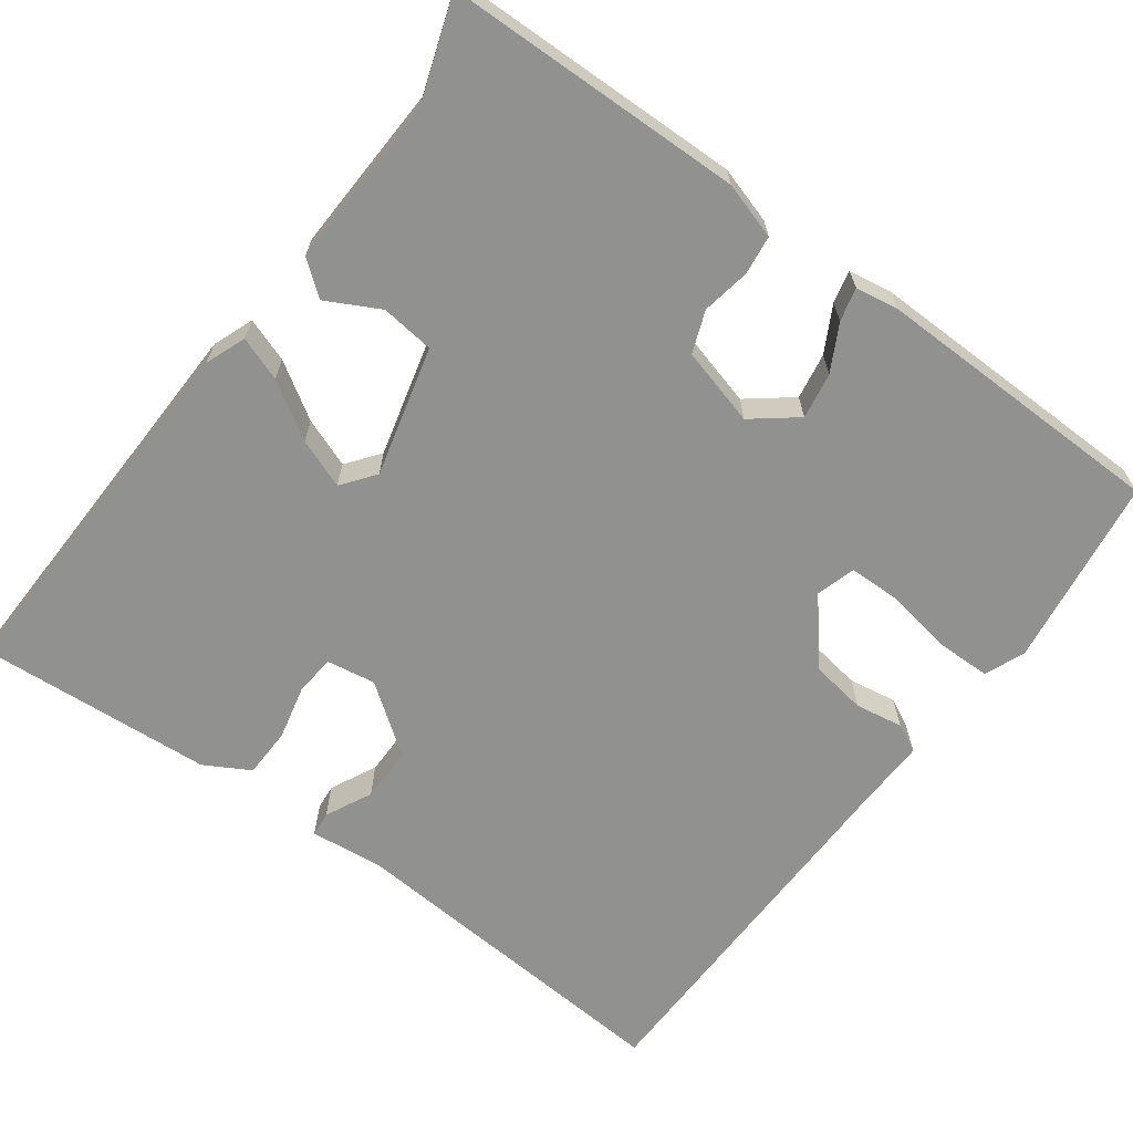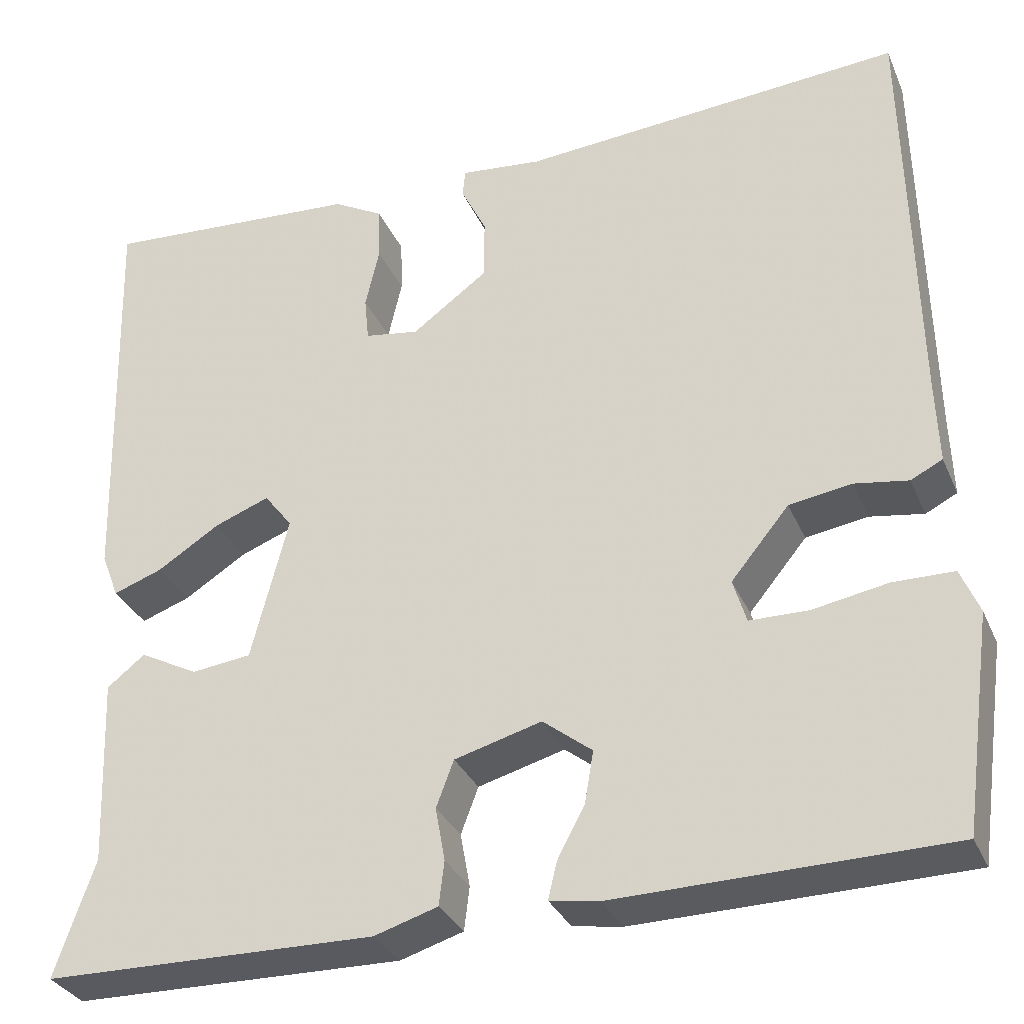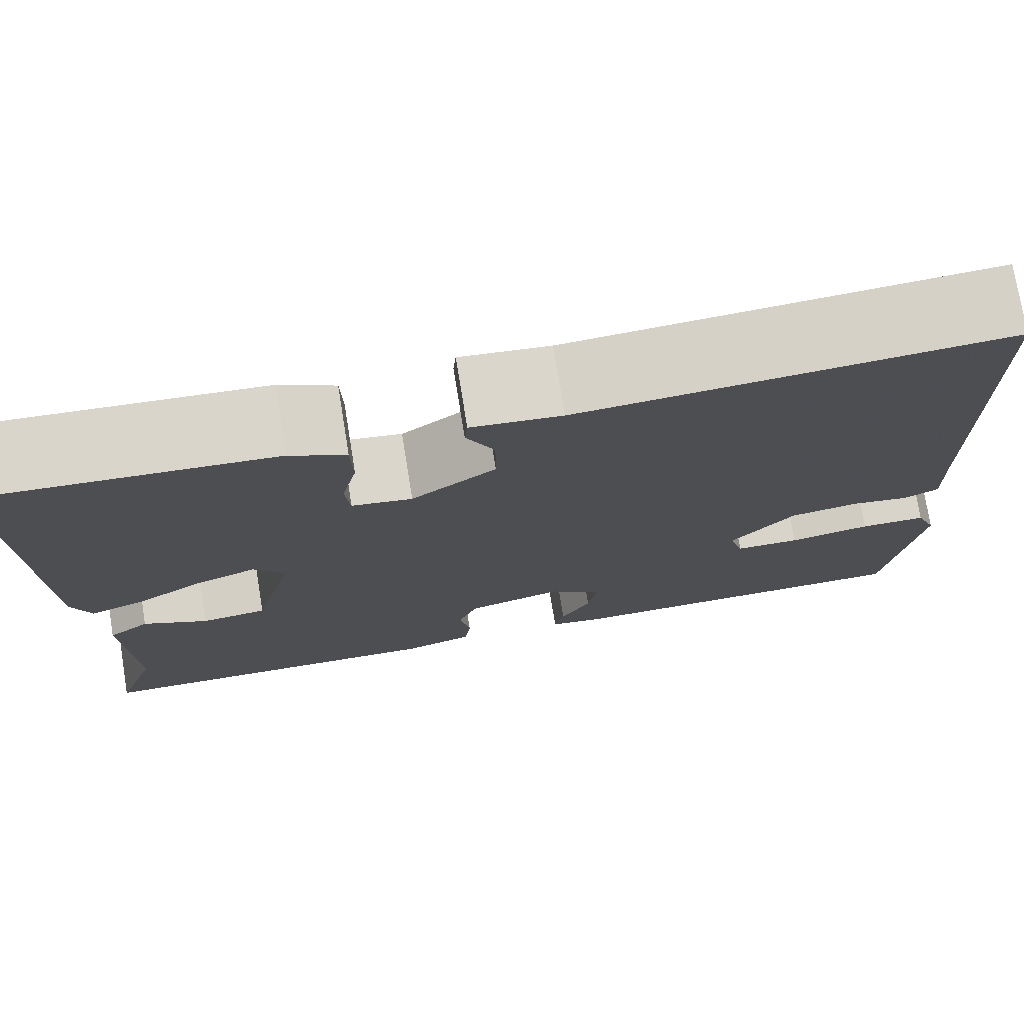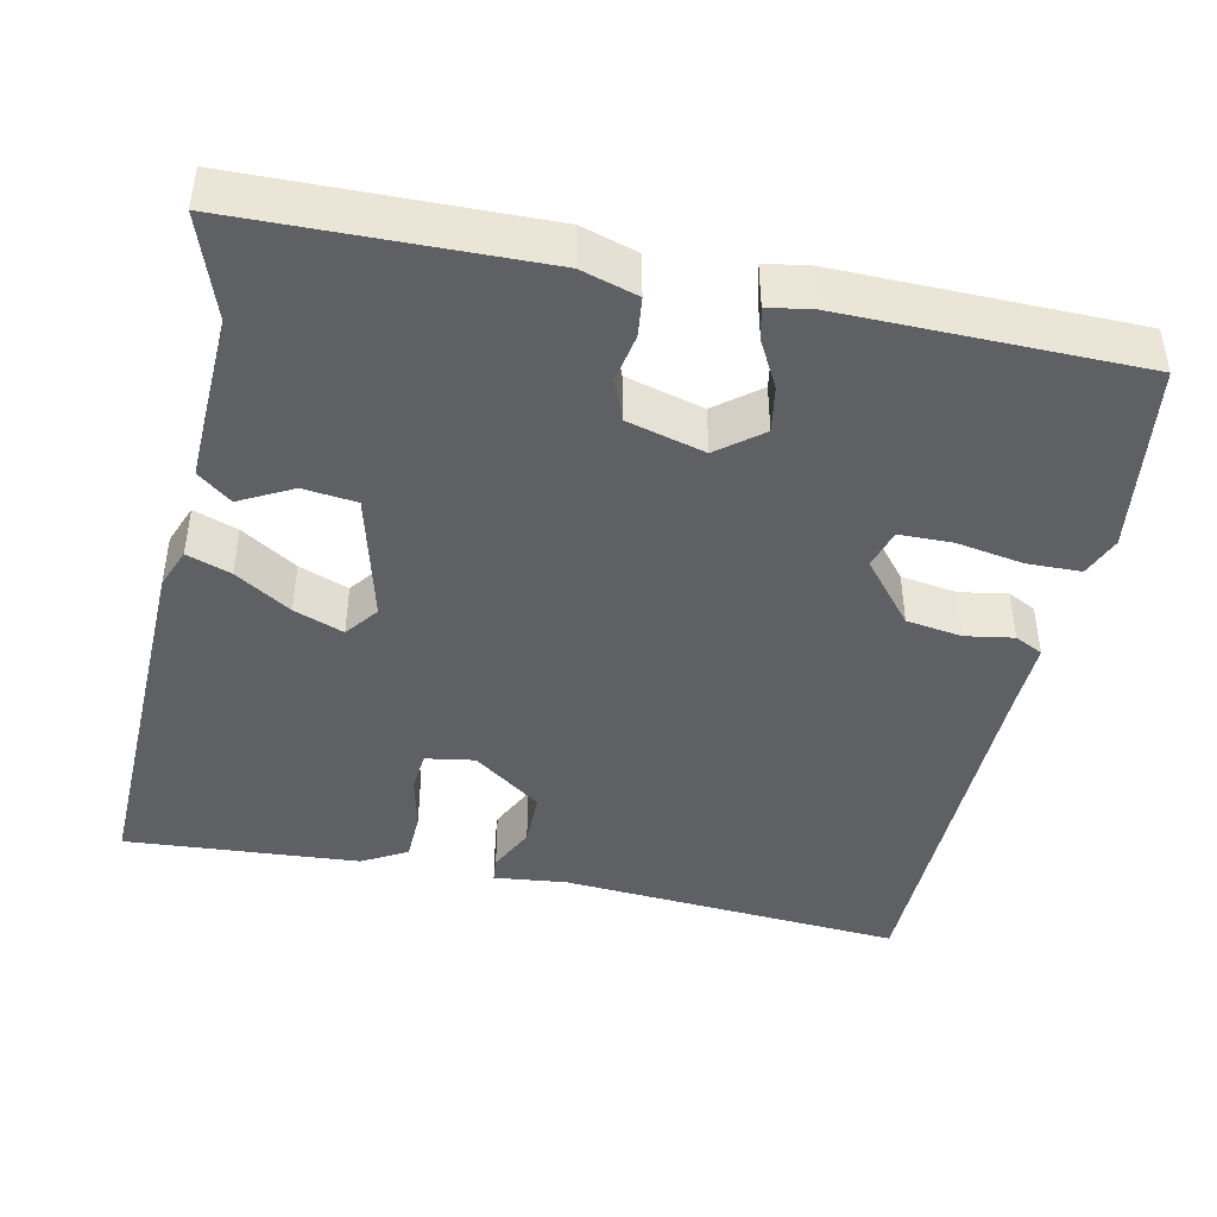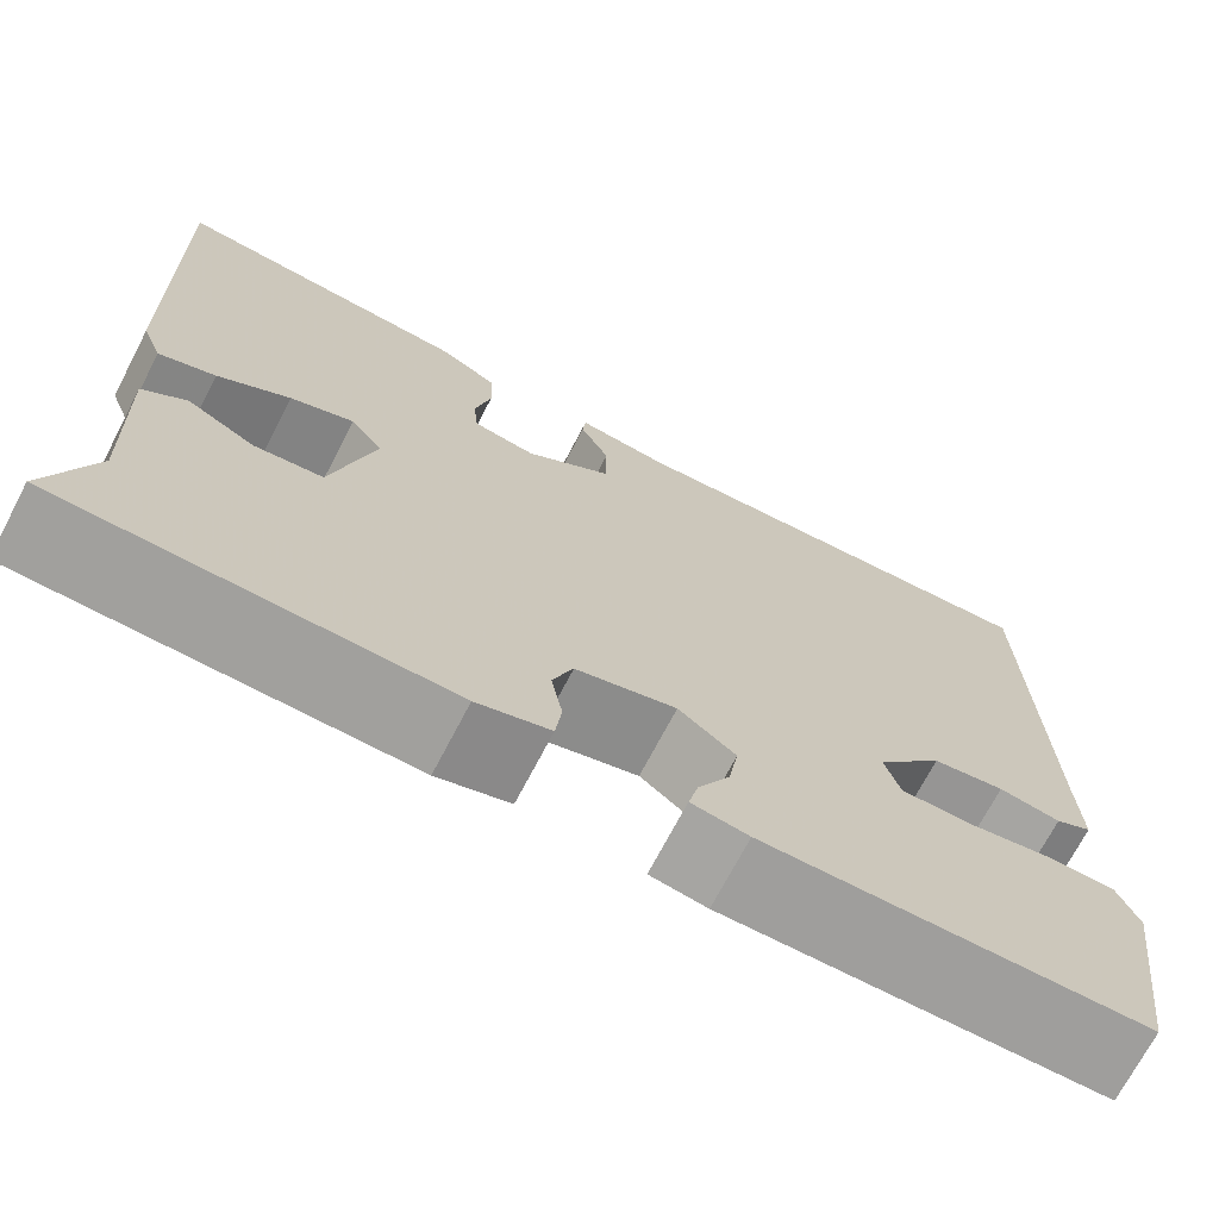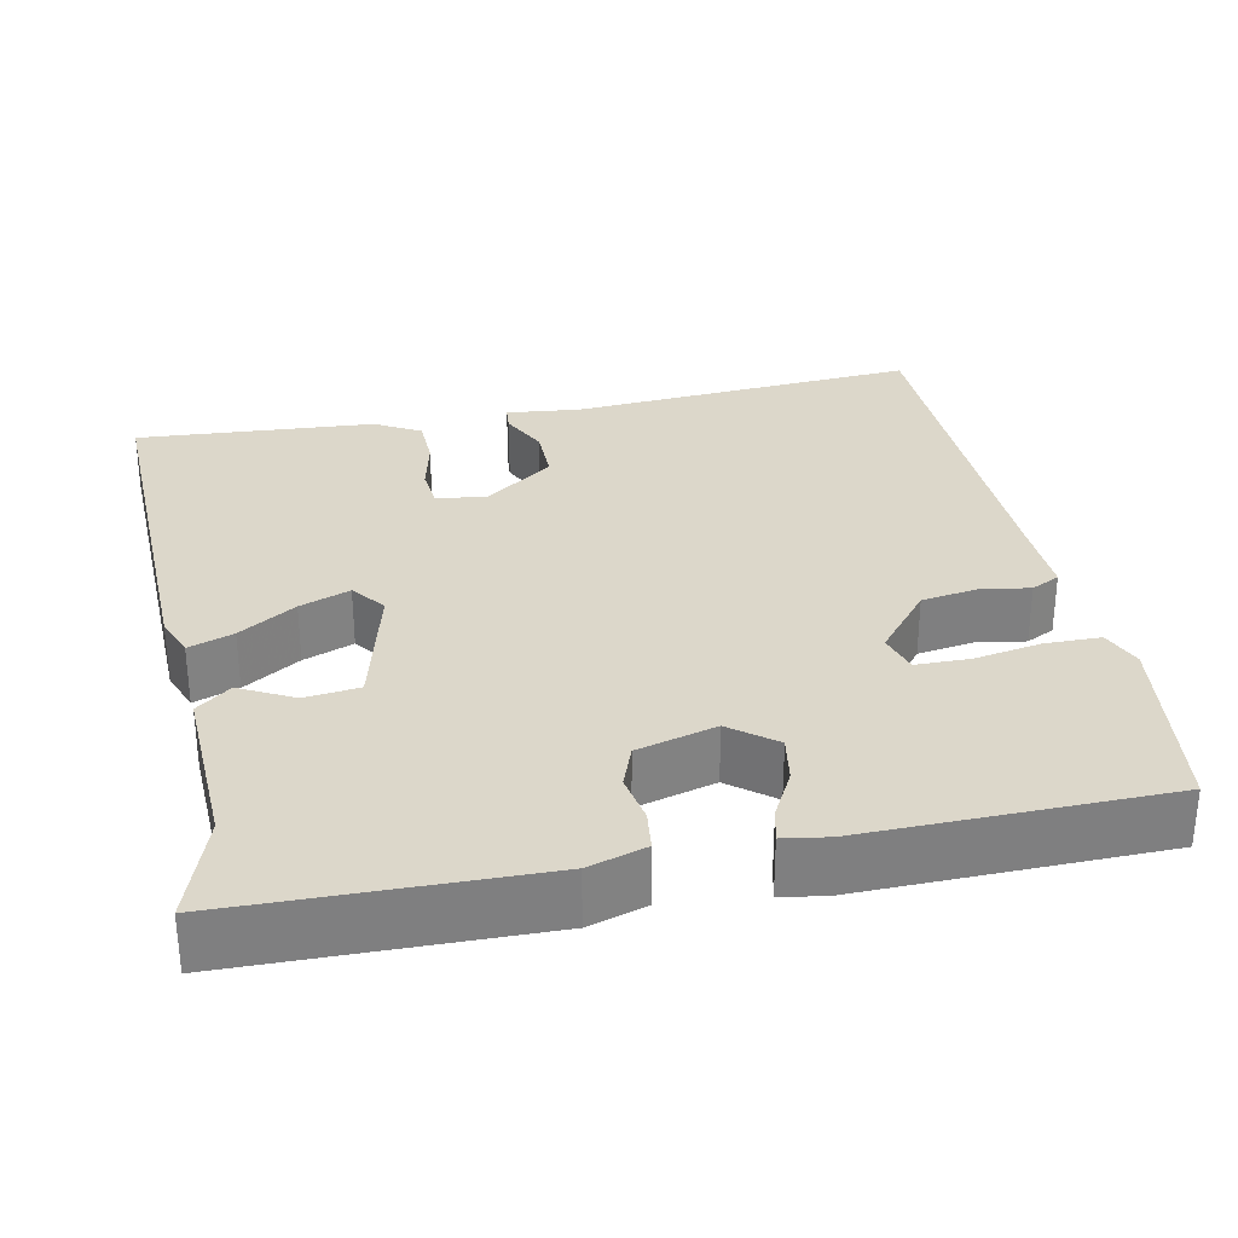
<metadata>
{"format":"obj","ext":"obj","renderer":"f3d","projection":"perspective","resolution":1024,"background":"white","views":[{"elev":-66.0,"azim":143.7,"up":"+Y"},{"elev":-32.2,"azim":-159.1,"up":"+Z"},{"elev":75.6,"azim":170.8,"up":"+Z"},{"elev":-43.6,"azim":168.1,"up":"+Y"},{"elev":-71.3,"azim":152.4,"up":"+Z"},{"elev":30.5,"azim":168.4,"up":"+Y"}]}
</metadata>
<code>
v -0.5 0.07 0.5
v -0.062 0.07 0.468
v 0.031 0.07 0.478
v 0.034 0.07 0.446
v 0.005 0.07 0.387
v 0.005 0.07 0.317
v 0.092 0.07 0.253
v 0.154 0.07 0.263
v 0.159 0.07 0.314
v 0.143 0.07 0.384
v 0.145 0.07 0.447
v 0.202 0.07 0.479
v 0.5 0.07 0.5
v 0.486 0.07 0.023
v 0.466 0.07 -0.028
v 0.41 0.07 -0.008
v 0.339 0.07 0.037
v 0.276 0.07 0.061
v 0.244 0.07 0.019
v 0.286 0.07 -0.146
v 0.354 0.07 -0.154
v 0.421 0.07 -0.119
v 0.464 0.07 -0.153
v 0.455 0.07 -0.368
v 0.5 0.07 -0.5
v 0.122 0.07 -0.507
v 0.05 0.07 -0.485
v 0.044 0.07 -0.435
v 0.055 0.07 -0.374
v 0.035 0.07 -0.321
v -0.064 0.07 -0.294
v -0.12 0.07 -0.338
v -0.11 0.07 -0.397
v -0.079 0.07 -0.455
v -0.069 0.07 -0.497
v -0.125 0.07 -0.506
v -0.5 0.07 -0.5
v -0.534 0.07 -0.257
v -0.513 0.07 -0.206
v -0.444 0.07 -0.205
v -0.359 0.07 -0.22
v -0.292 0.07 -0.219
v -0.277 0.07 -0.169
v -0.343 0.07 -0.089
v -0.414 0.07 -0.078
v -0.475 0.07 -0.088
v -0.511 0.07 -0.07
v -0.508 0.07 0.024
v -0.5 0 0.5
v -0.062 0 0.468
v 0.031 0 0.478
v 0.034 0 0.446
v 0.005 0 0.387
v 0.005 0 0.317
v 0.092 0 0.253
v 0.154 0 0.263
v 0.159 0 0.314
v 0.143 0 0.384
v 0.145 0 0.447
v 0.202 0 0.479
v 0.5 0 0.5
v 0.486 0 0.023
v 0.466 0 -0.028
v 0.41 0 -0.008
v 0.339 0 0.037
v 0.276 0 0.061
v 0.244 0 0.019
v 0.286 0 -0.146
v 0.354 0 -0.154
v 0.421 0 -0.119
v 0.464 0 -0.153
v 0.455 0 -0.368
v 0.5 0 -0.5
v 0.122 0 -0.507
v 0.05 0 -0.485
v 0.044 0 -0.435
v 0.055 0 -0.374
v 0.035 0 -0.321
v -0.064 0 -0.294
v -0.12 0 -0.338
v -0.11 0 -0.397
v -0.079 0 -0.455
v -0.069 0 -0.497
v -0.125 0 -0.506
v -0.5 0 -0.5
v -0.534 0 -0.257
v -0.513 0 -0.206
v -0.444 0 -0.205
v -0.359 0 -0.22
v -0.292 0 -0.219
v -0.277 0 -0.169
v -0.343 0 -0.089
v -0.414 0 -0.078
v -0.475 0 -0.088
v -0.511 0 -0.07
v -0.508 0 0.024
f 45 46 47 48
f 48 1 2
f 45 48 2
f 44 45 2
f 3 4 5
f 2 3 5
f 44 2 5
f 43 44 5
f 42 43 5 6
f 39 40 41
f 38 39 41
f 37 38 41
f 36 37 41
f 35 36 41
f 34 35 41
f 33 34 41
f 32 33 41 42
f 42 6 7
f 32 42 7
f 31 32 7
f 27 28 29
f 26 27 29
f 25 26 29
f 24 25 29
f 24 29 30
f 23 24 30
f 22 23 30
f 21 22 30
f 20 21 30 31
f 15 16 17
f 14 15 17
f 13 14 17
f 12 13 17
f 11 12 17
f 10 11 17
f 9 10 17
f 8 9 17 18
f 31 7 8
f 20 31 8
f 19 20 8
f 8 18 19
f 96 95 94 93
f 50 49 96
f 50 96 93
f 50 93 92
f 53 52 51
f 53 51 50
f 53 50 92
f 53 92 91
f 54 53 91 90
f 89 88 87
f 89 87 86
f 89 86 85
f 89 85 84
f 89 84 83
f 89 83 82
f 89 82 81
f 90 89 81 80
f 55 54 90
f 55 90 80
f 55 80 79
f 77 76 75
f 77 75 74
f 77 74 73
f 77 73 72
f 78 77 72
f 78 72 71
f 78 71 70
f 78 70 69
f 79 78 69 68
f 65 64 63
f 65 63 62
f 65 62 61
f 65 61 60
f 65 60 59
f 65 59 58
f 65 58 57
f 66 65 57 56
f 56 55 79
f 56 79 68
f 56 68 67
f 67 66 56
f 1 49 50 2
f 2 50 51 3
f 3 51 52 4
f 4 52 53 5
f 5 53 54 6
f 6 54 55 7
f 7 55 56 8
f 8 56 57 9
f 9 57 58 10
f 10 58 59 11
f 11 59 60 12
f 12 60 61 13
f 13 61 62 14
f 14 62 63 15
f 15 63 64 16
f 16 64 65 17
f 17 65 66 18
f 18 66 67 19
f 19 67 68 20
f 20 68 69 21
f 21 69 70 22
f 22 70 71 23
f 23 71 72 24
f 24 72 73 25
f 25 73 74 26
f 26 74 75 27
f 27 75 76 28
f 28 76 77 29
f 29 77 78 30
f 30 78 79 31
f 31 79 80 32
f 32 80 81 33
f 33 81 82 34
f 34 82 83 35
f 35 83 84 36
f 36 84 85 37
f 37 85 86 38
f 38 86 87 39
f 39 87 88 40
f 40 88 89 41
f 41 89 90 42
f 42 90 91 43
f 43 91 92 44
f 44 92 93 45
f 45 93 94 46
f 46 94 95 47
f 47 95 96 48
f 48 96 49 1

</code>
